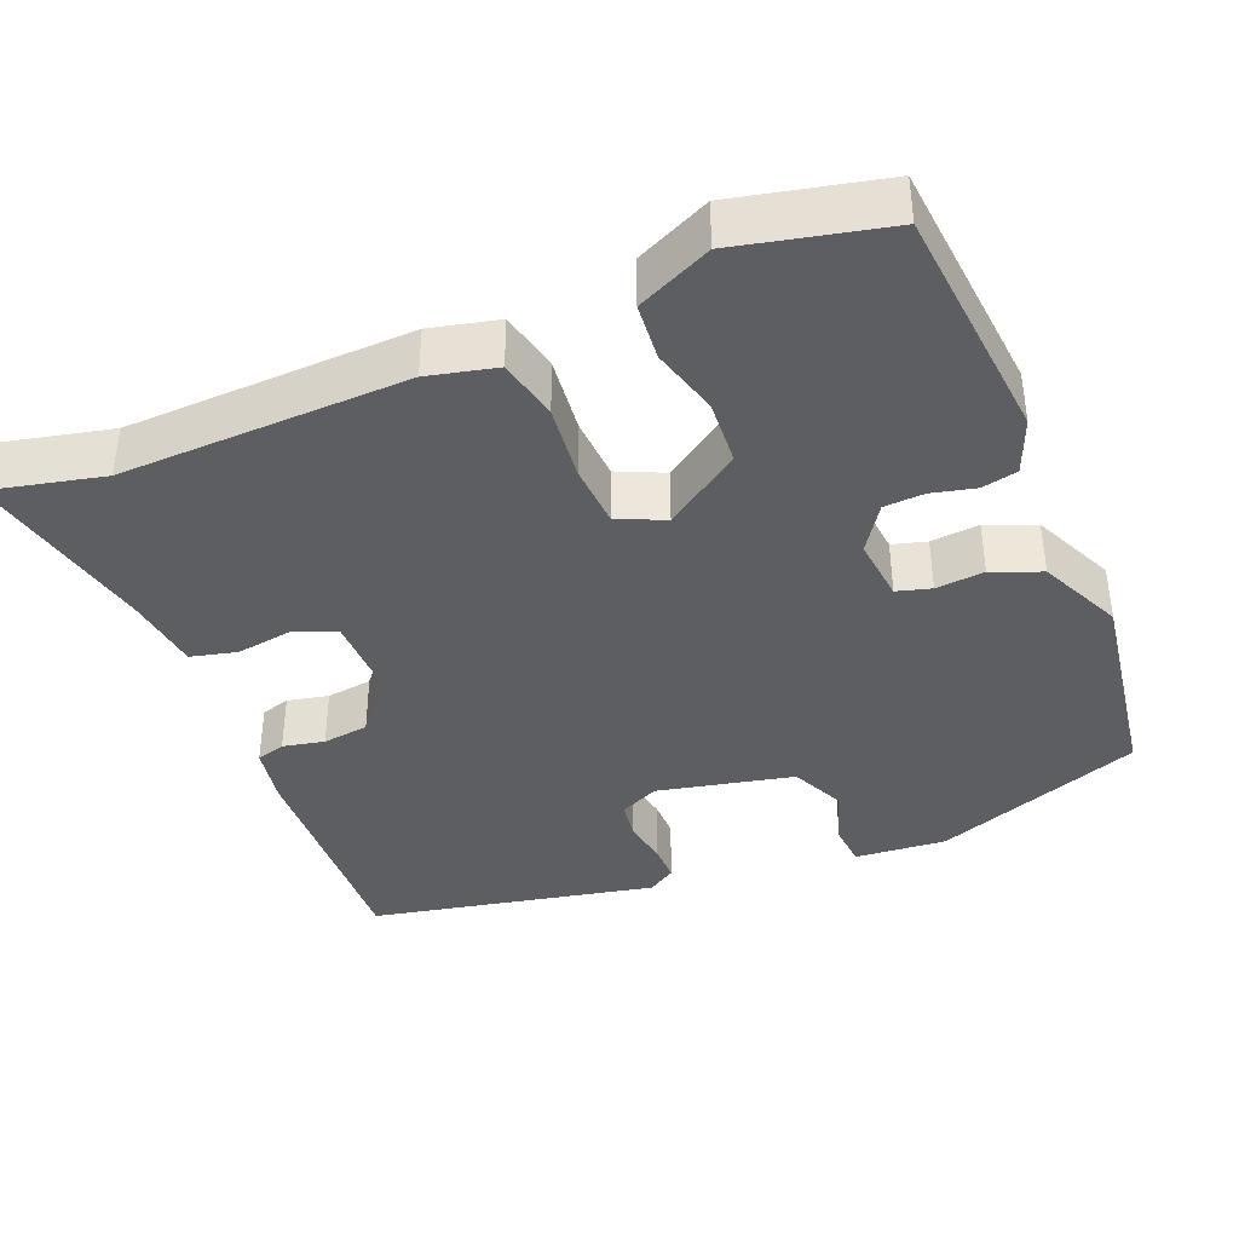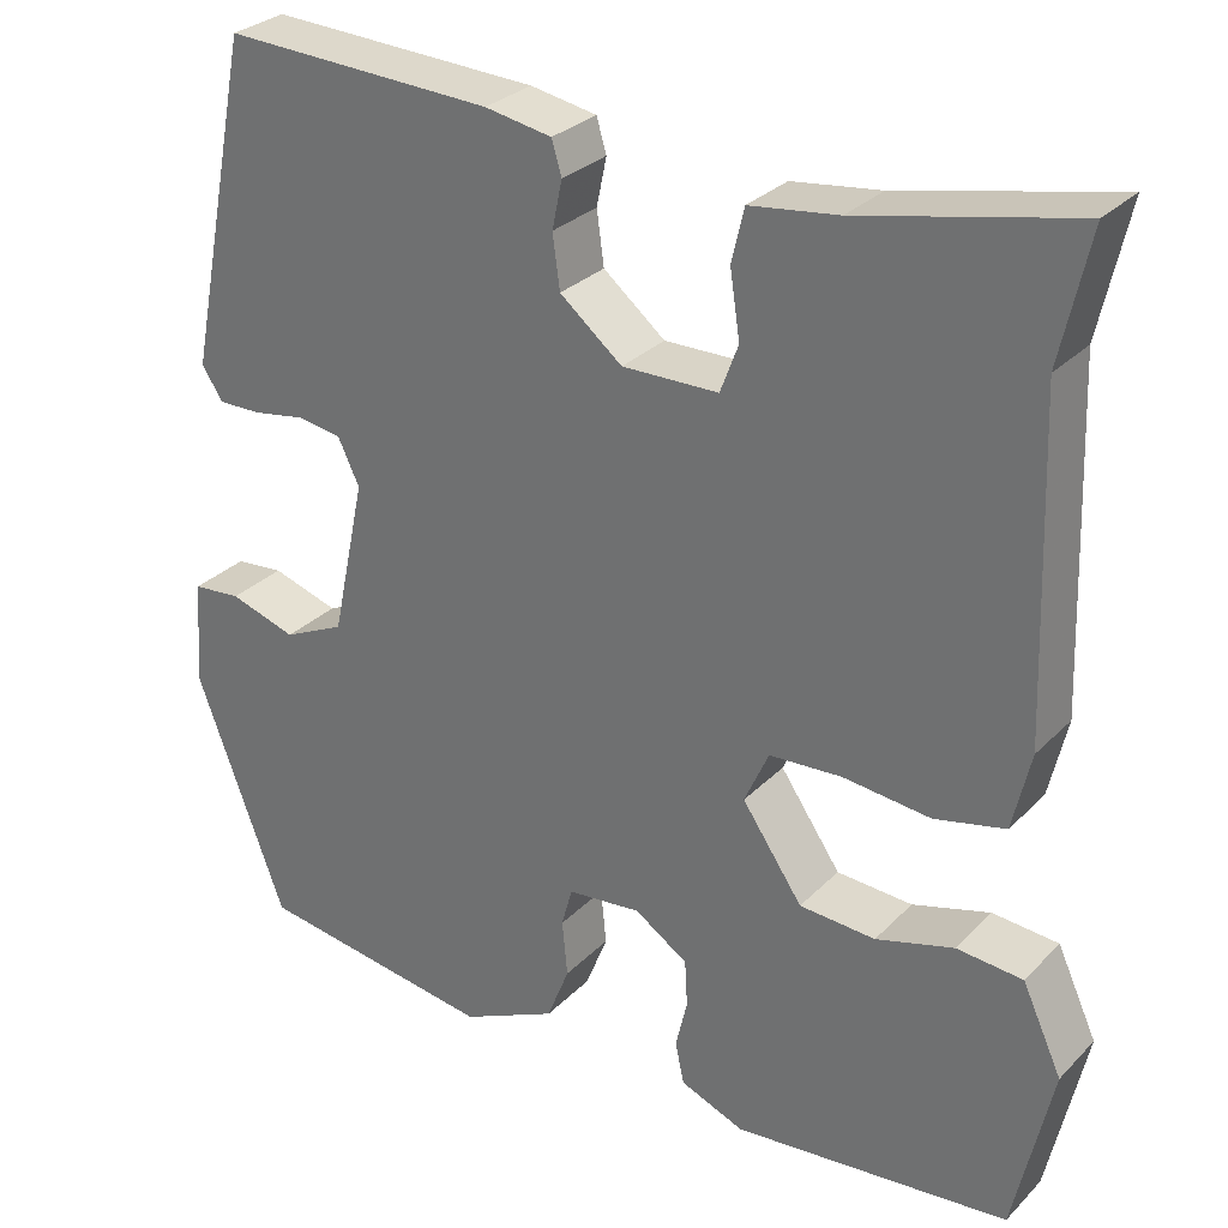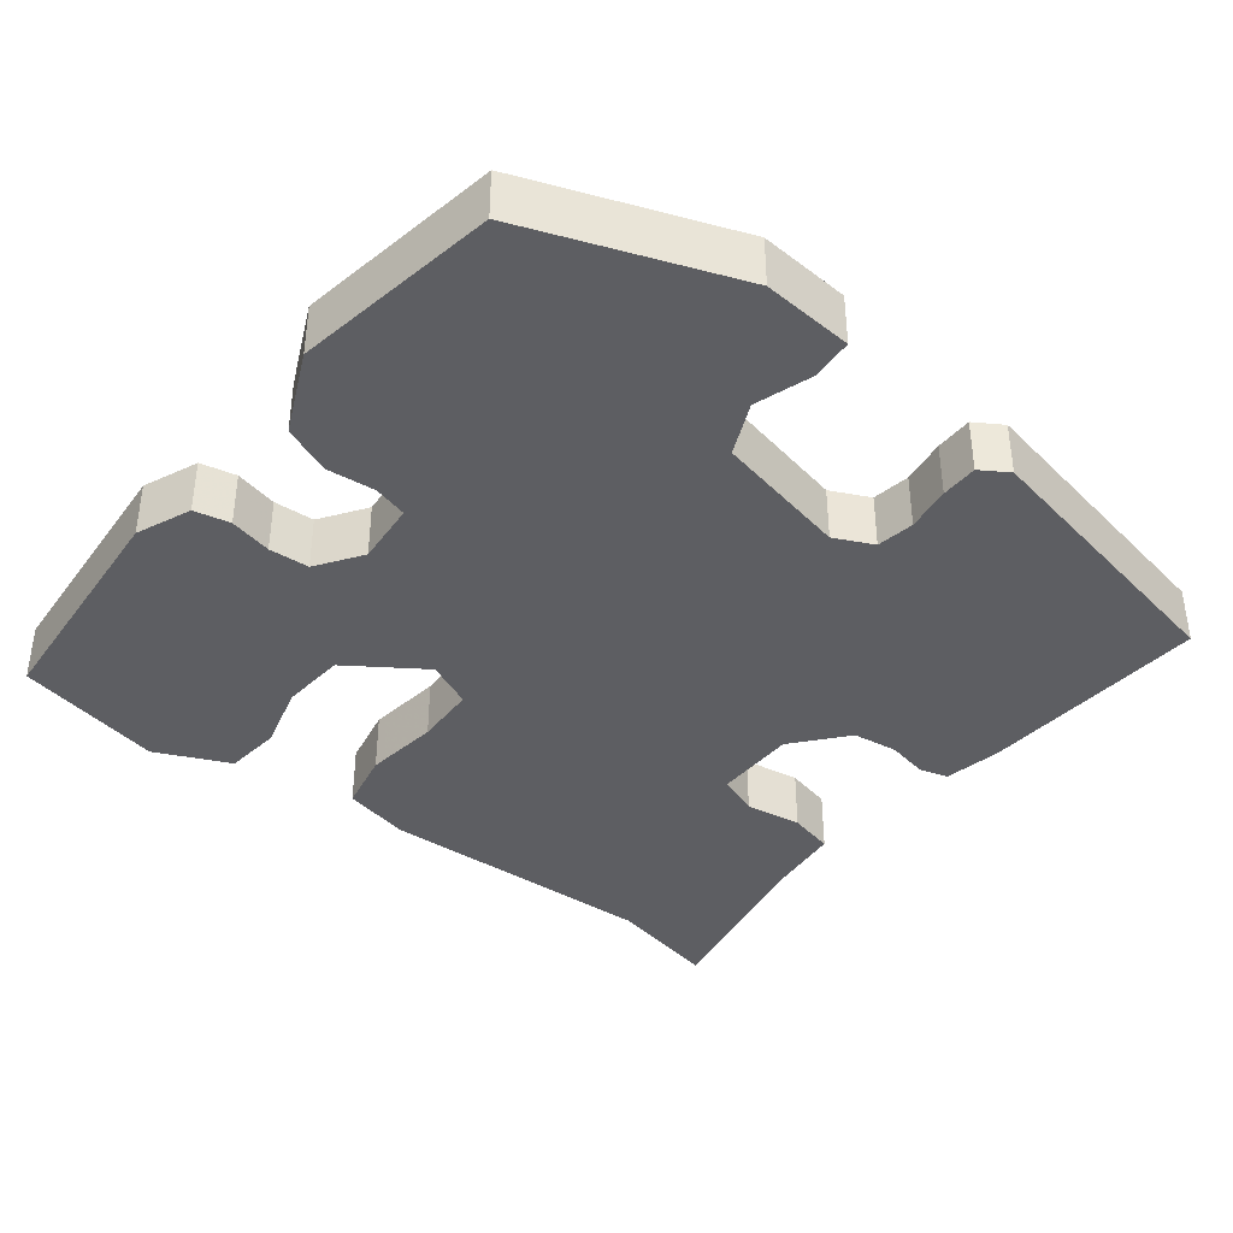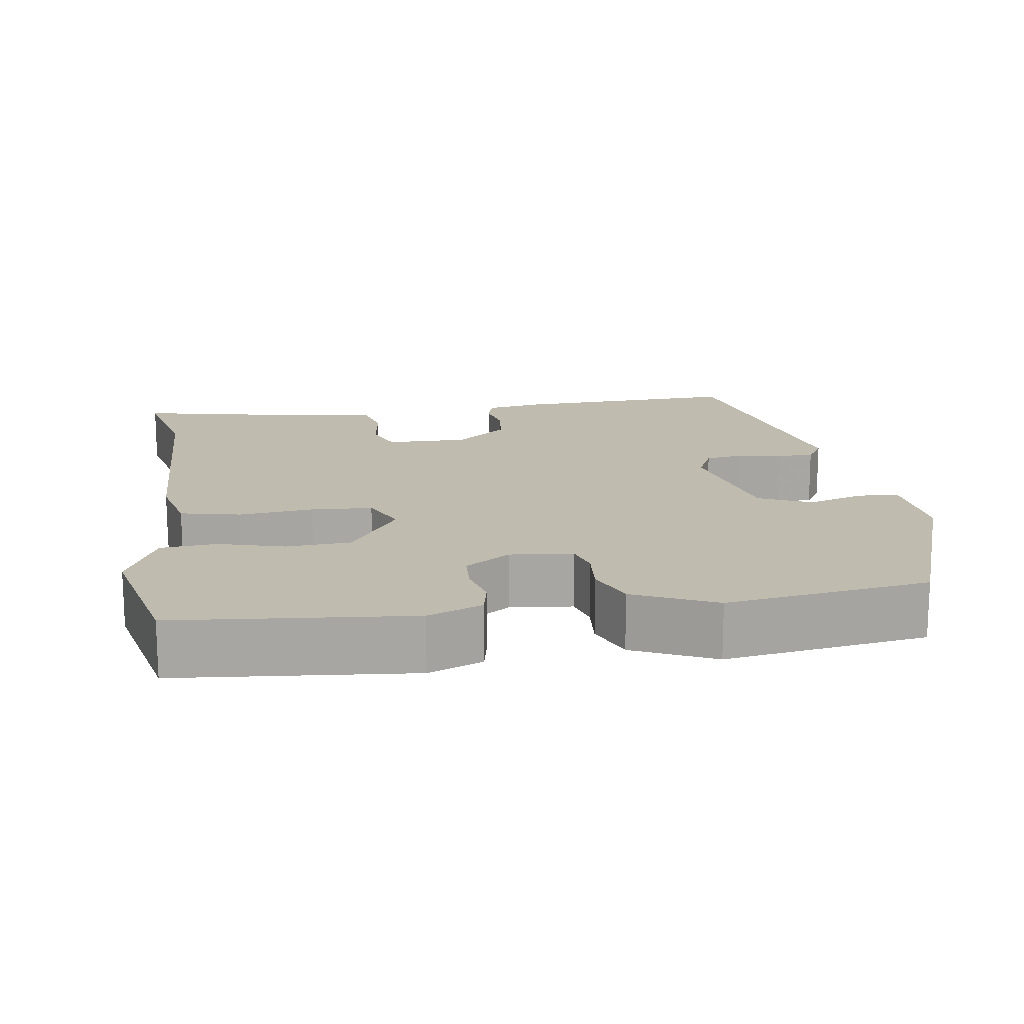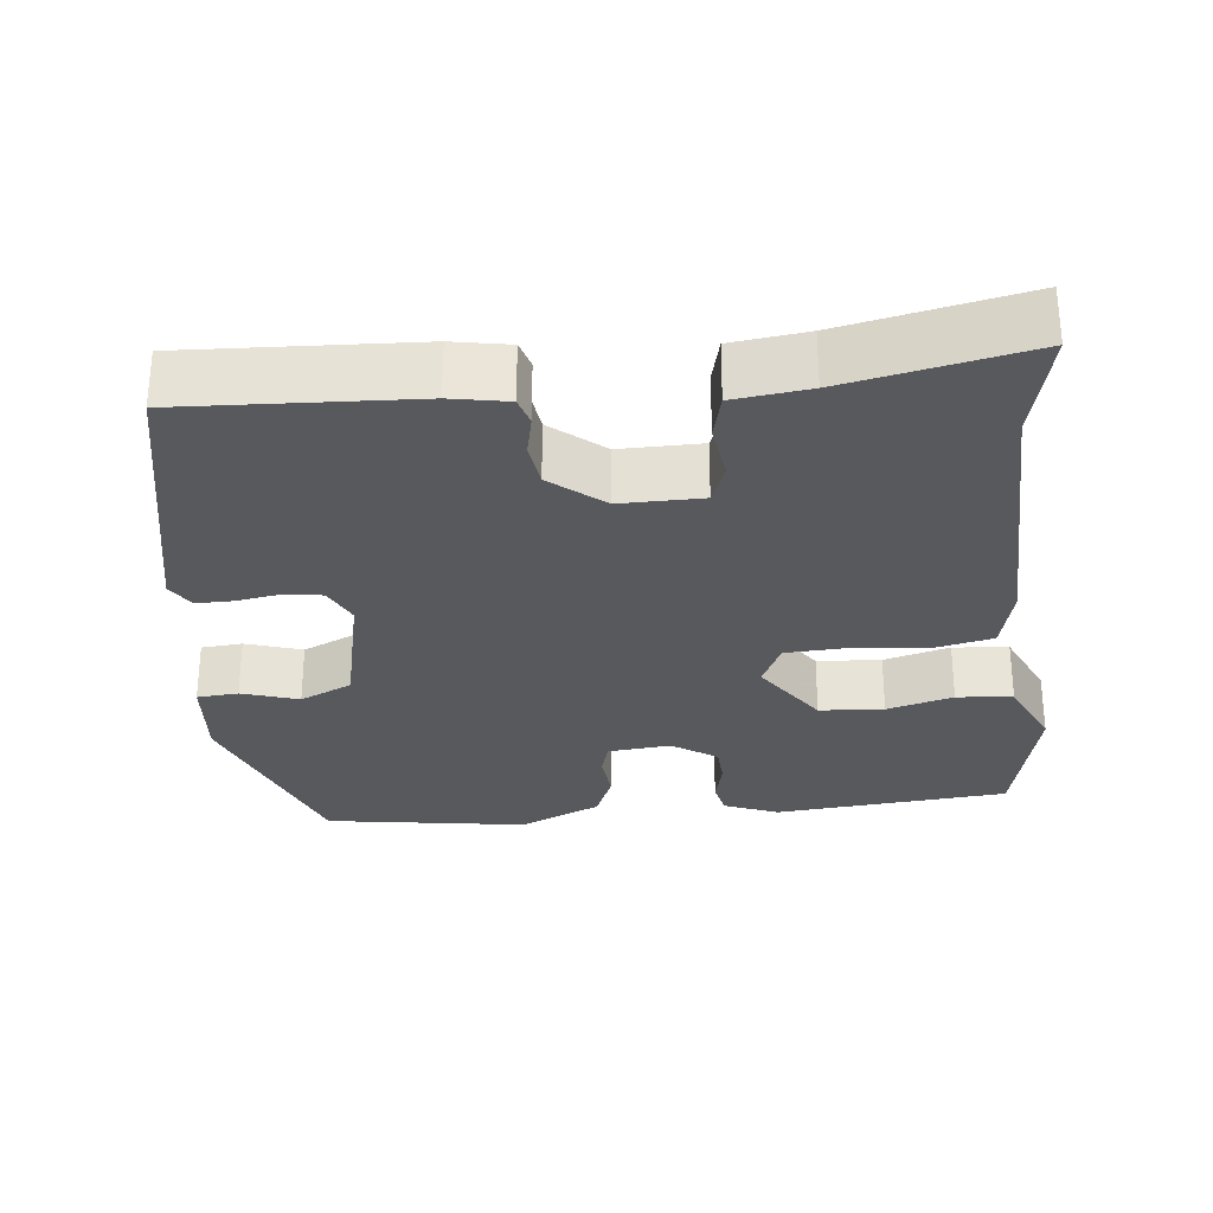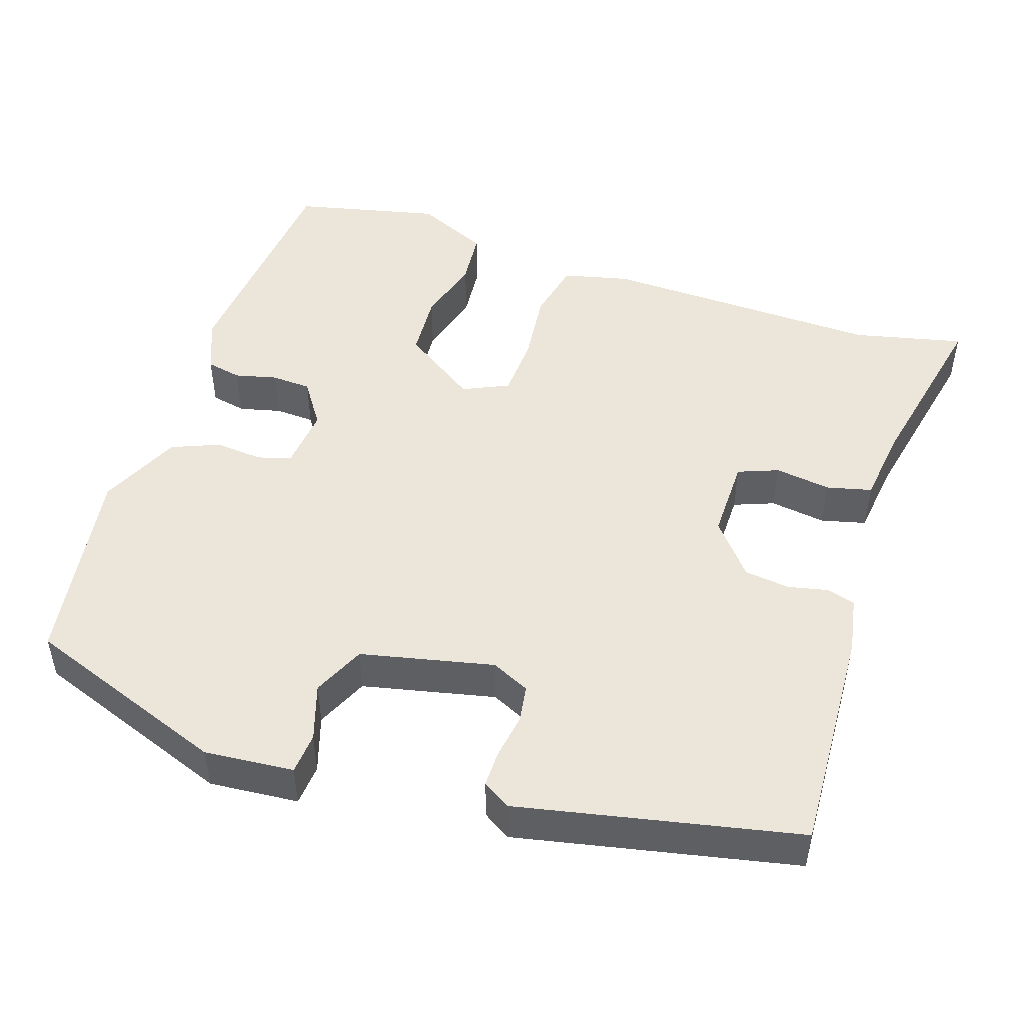
<metadata>
{"format":"obj","ext":"obj","renderer":"f3d","projection":"perspective","resolution":1024,"background":"white","views":[{"elev":-39.3,"azim":111.9,"up":"+Y"},{"elev":29.4,"azim":35.0,"up":"+Z"},{"elev":-38.9,"azim":-128.7,"up":"+Y"},{"elev":16.0,"azim":171.1,"up":"+Y"},{"elev":-29.2,"azim":5.5,"up":"+Y"},{"elev":48.5,"azim":-72.2,"up":"+Y"}]}
</metadata>
<code>
v 0.501 0.07 -0.495
v 0.195 0.07 -0.526
v 0.124 0.07 -0.498
v 0.114 0.07 -0.452
v 0.127 0.07 -0.397
v 0.124 0.07 -0.345
v 0.065 0.07 -0.306
v -0.017 0.07 -0.315
v -0.029 0.07 -0.359
v -0.023 0.07 -0.421
v -0.048 0.07 -0.484
v -0.154 0.07 -0.534
v -0.419 0.07 -0.496
v -0.519 0.07 -0.23
v -0.51 0.07 -0.113
v -0.456 0.07 -0.108
v -0.382 0.07 -0.131
v -0.314 0.07 -0.099
v -0.277 0.07 0.075
v -0.301 0.07 0.125
v -0.35 0.07 0.132
v -0.408 0.07 0.122
v -0.456 0.07 0.121
v -0.479 0.07 0.157
v -0.406 0.07 0.523
v -0.106 0.07 0.511
v -0.032 0.07 0.498
v -0.021 0.07 0.461
v -0.032 0.07 0.408
v -0.024 0.07 0.349
v 0.045 0.07 0.293
v 0.152 0.07 0.295
v 0.172 0.07 0.348
v 0.161 0.07 0.421
v 0.175 0.07 0.48
v 0.273 0.07 0.493
v 0.51 0.07 0.545
v 0.478 0.07 0.401
v 0.491 0.07 0.034
v 0.471 0.07 -0.053
v 0.393 0.07 -0.071
v 0.296 0.07 -0.061
v 0.216 0.07 -0.066
v 0.189 0.07 -0.126
v 0.256 0.07 -0.223
v 0.34 0.07 -0.228
v 0.426 0.07 -0.203
v 0.499 0.07 -0.209
v 0.543 0.07 -0.304
v 0.501 0 -0.495
v 0.195 0 -0.526
v 0.124 0 -0.498
v 0.114 0 -0.452
v 0.127 0 -0.397
v 0.124 0 -0.345
v 0.065 0 -0.306
v -0.017 0 -0.315
v -0.029 0 -0.359
v -0.023 0 -0.421
v -0.048 0 -0.484
v -0.154 0 -0.534
v -0.419 0 -0.496
v -0.519 0 -0.23
v -0.51 0 -0.113
v -0.456 0 -0.108
v -0.382 0 -0.131
v -0.314 0 -0.099
v -0.277 0 0.075
v -0.301 0 0.125
v -0.35 0 0.132
v -0.408 0 0.122
v -0.456 0 0.121
v -0.479 0 0.157
v -0.406 0 0.523
v -0.106 0 0.511
v -0.032 0 0.498
v -0.021 0 0.461
v -0.032 0 0.408
v -0.024 0 0.349
v 0.045 0 0.293
v 0.152 0 0.295
v 0.172 0 0.348
v 0.161 0 0.421
v 0.175 0 0.48
v 0.273 0 0.493
v 0.51 0 0.545
v 0.478 0 0.401
v 0.491 0 0.034
v 0.471 0 -0.053
v 0.393 0 -0.071
v 0.296 0 -0.061
v 0.216 0 -0.066
v 0.189 0 -0.126
v 0.256 0 -0.223
v 0.34 0 -0.228
v 0.426 0 -0.203
v 0.499 0 -0.209
v 0.543 0 -0.304
f 46 47 48 49
f 45 46 49 1
f 39 40 41 42
f 38 39 42 43
f 36 37 38 43
f 33 34 35 36
f 32 33 36 43
f 31 32 43 44
f 26 27 28 29
f 26 29 30
f 25 26 30
f 21 22 23 24
f 20 21 24 25
f 19 20 25 30
f 14 15 16 17
f 14 17 18
f 13 14 18
f 12 13 18
f 9 10 11 12
f 8 9 12 18
f 7 8 18 19
f 2 3 4 5
f 45 1 2 5
f 44 45 5 6
f 19 30 31 44
f 6 7 19 44
f 98 97 96 95
f 50 98 95 94
f 91 90 89 88
f 92 91 88 87
f 92 87 86 85
f 85 84 83 82
f 92 85 82 81
f 93 92 81 80
f 78 77 76 75
f 79 78 75
f 79 75 74
f 73 72 71 70
f 74 73 70 69
f 79 74 69 68
f 66 65 64 63
f 67 66 63
f 67 63 62
f 67 62 61
f 61 60 59 58
f 67 61 58 57
f 68 67 57 56
f 54 53 52 51
f 54 51 50 94
f 55 54 94 93
f 93 80 79 68
f 93 68 56 55
f 1 50 51 2
f 2 51 52 3
f 3 52 53 4
f 4 53 54 5
f 5 54 55 6
f 6 55 56 7
f 7 56 57 8
f 8 57 58 9
f 9 58 59 10
f 10 59 60 11
f 11 60 61 12
f 12 61 62 13
f 13 62 63 14
f 14 63 64 15
f 15 64 65 16
f 16 65 66 17
f 17 66 67 18
f 18 67 68 19
f 19 68 69 20
f 20 69 70 21
f 21 70 71 22
f 22 71 72 23
f 23 72 73 24
f 24 73 74 25
f 25 74 75 26
f 26 75 76 27
f 27 76 77 28
f 28 77 78 29
f 29 78 79 30
f 30 79 80 31
f 31 80 81 32
f 32 81 82 33
f 33 82 83 34
f 34 83 84 35
f 35 84 85 36
f 36 85 86 37
f 37 86 87 38
f 38 87 88 39
f 39 88 89 40
f 40 89 90 41
f 41 90 91 42
f 42 91 92 43
f 43 92 93 44
f 44 93 94 45
f 45 94 95 46
f 46 95 96 47
f 47 96 97 48
f 48 97 98 49
f 49 98 50 1

</code>
